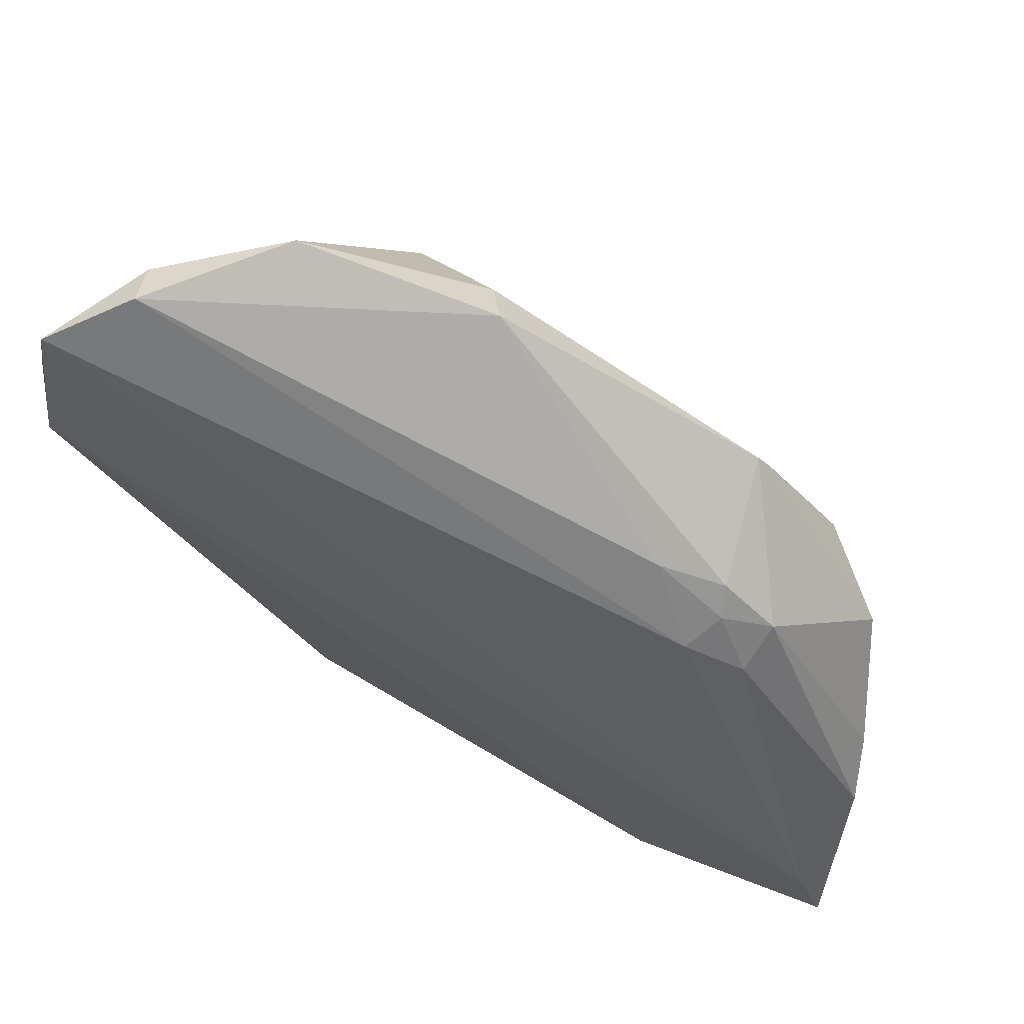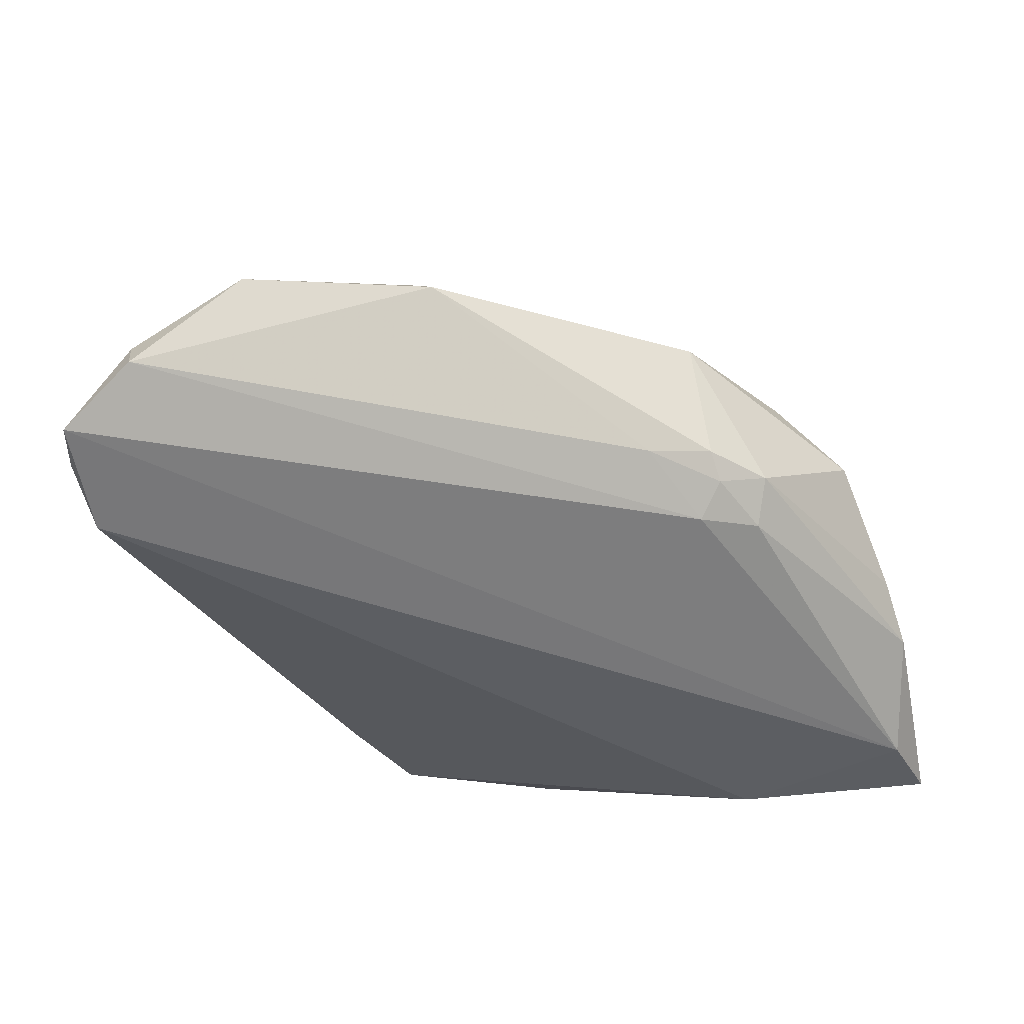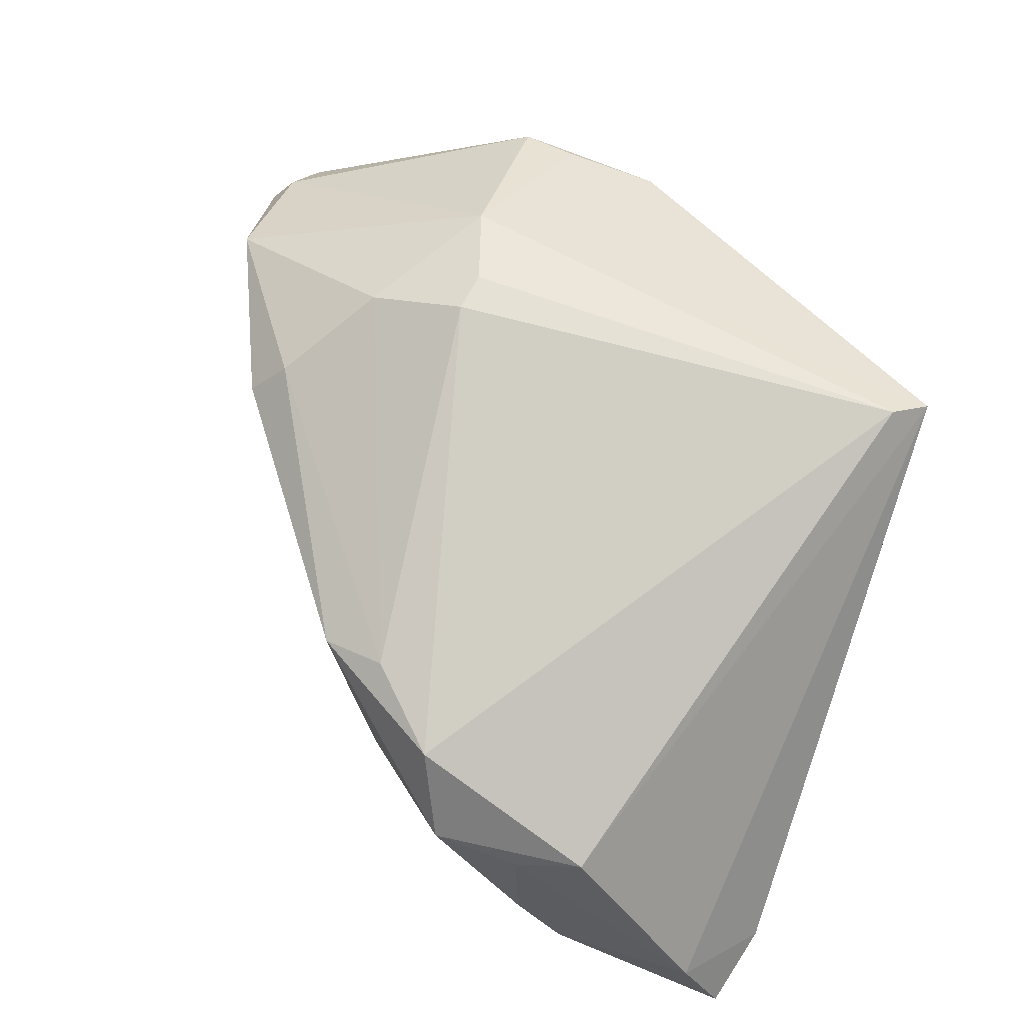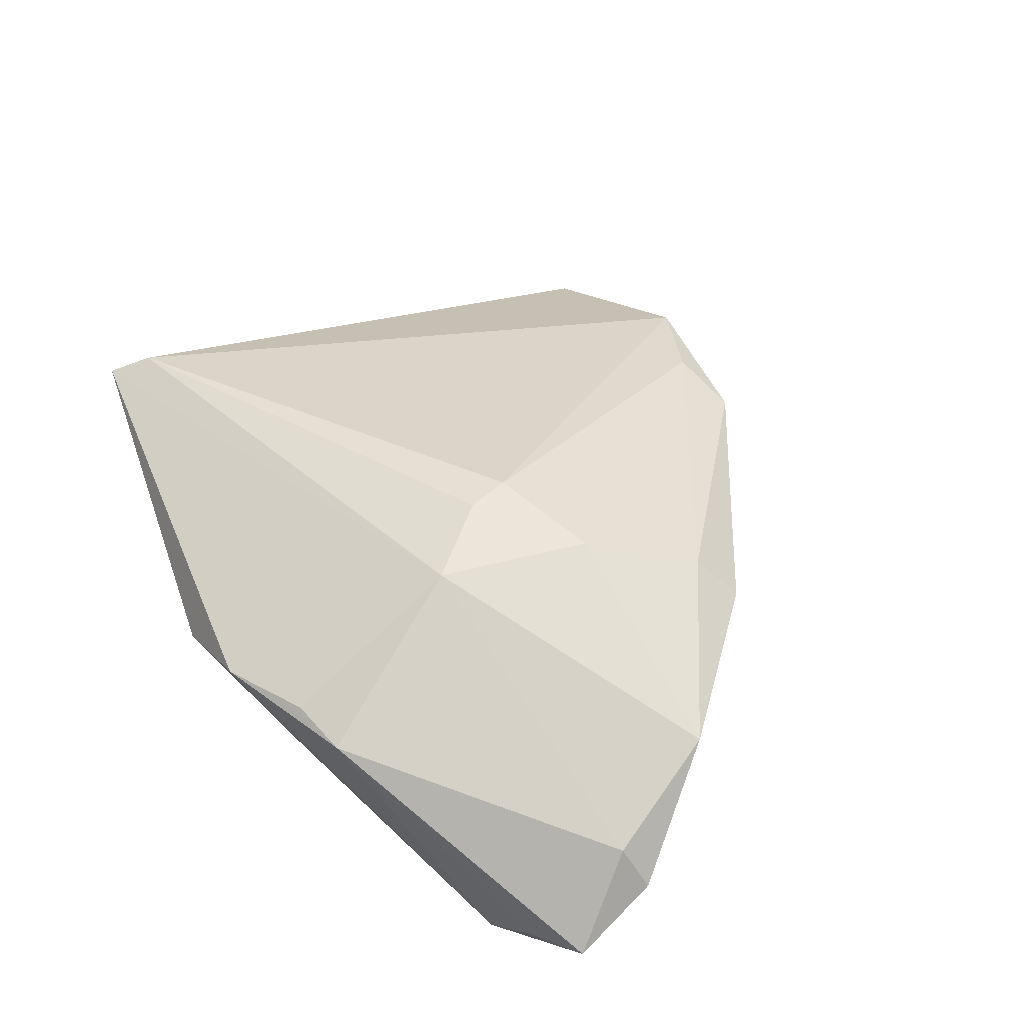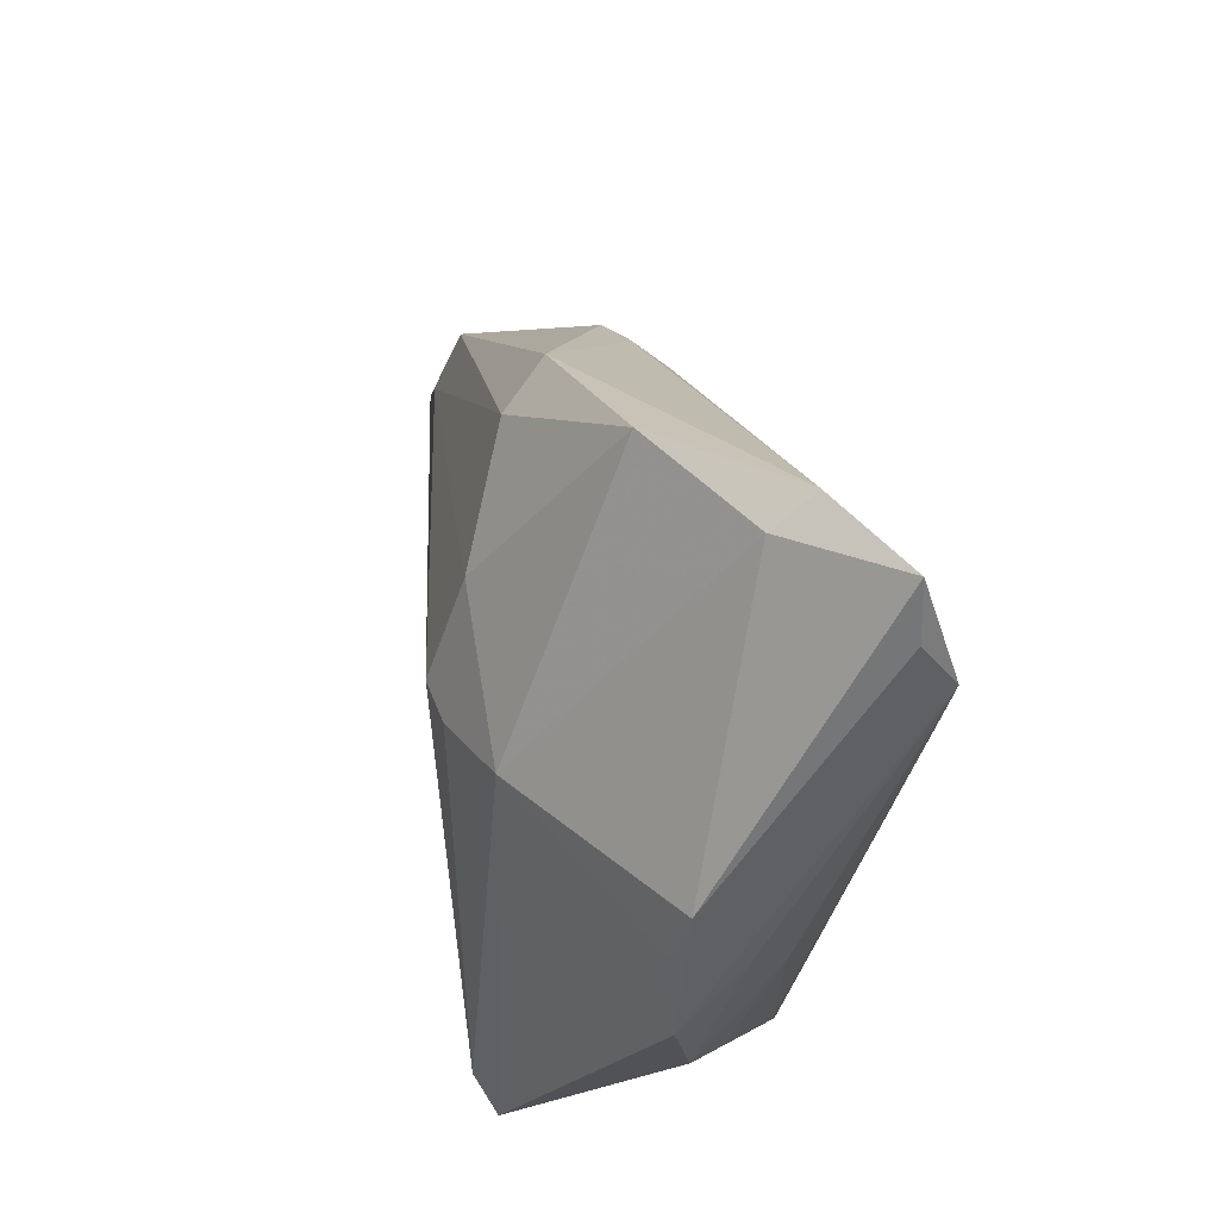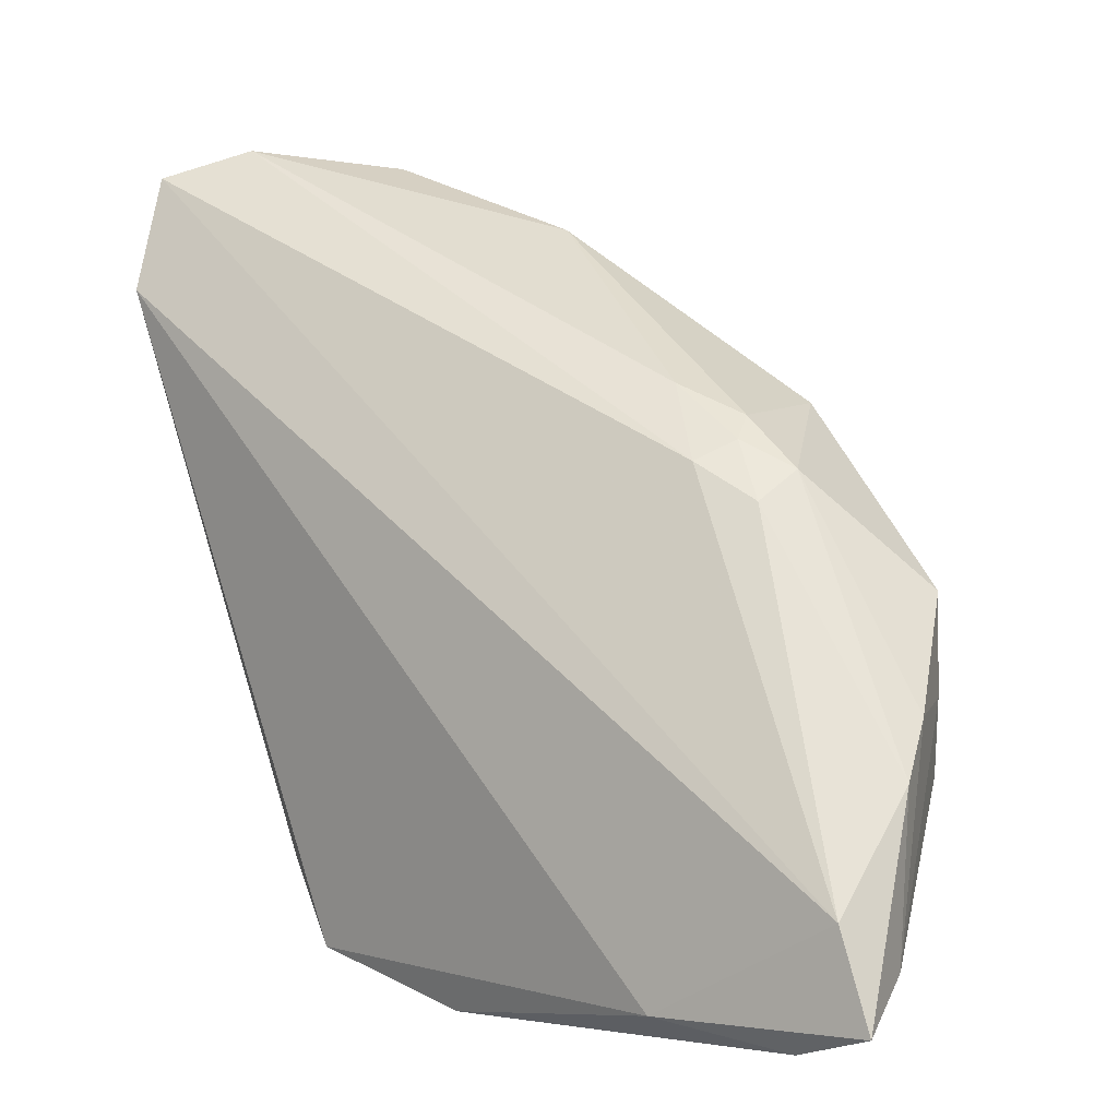
<metadata>
{"format":"obj","ext":"obj","renderer":"f3d","projection":"perspective","resolution":1024,"background":"white","views":[{"elev":68.6,"azim":-158.1,"up":"+Y"},{"elev":-37.7,"azim":-171.0,"up":"+Z"},{"elev":74.9,"azim":-72.4,"up":"+Z"},{"elev":36.2,"azim":127.2,"up":"+Z"},{"elev":44.7,"azim":79.1,"up":"+Y"},{"elev":-1.9,"azim":-142.3,"up":"+Y"}]}
</metadata>
<code>
v -0.05485 -0.02445 -0.01237
v 0.02725 -0.05189 0.01822
v -0.02952 0.009421 0.01457
v 0.02414 -0.04733 0.0206
v -0.03542 0.005235 -0.01073
v 0.05462 0.007943 0.004794
v -0.05314 -0.01778 -0.006309
v -0.02784 0.009824 -0.01216
v 0.004411 0.04083 0.007238
v 0.02749 0.05035 0.003089
v -0.05614 -0.0493 -0.02221
v 0.04179 0.04893 -0.005839
v -0.04553 -0.05211 -0.01945
v -0.03091 0.01237 -0.007859
v 0.04531 -0.007358 -0.009443
v -0.05452 -0.04359 -0.01373
v -0.02821 0.01793 0.01147
v 0.02372 -0.04637 -0.0149
v 0.02009 0.01381 0.02259
v 0.04377 -0.02193 -0.003741
v -0.04885 -0.01599 0.004459
v 0.04058 0.05211 -0.01099
v -0.03006 0.01527 -0.004801
v 0.002244 -0.05211 -0.01615
v 0.05146 0.00182 -0.004307
v 0.03576 0.01593 0.01798
v -0.04678 -0.02473 0.007167
v -0.05261 -0.03796 -0.02259
v -0.02181 0.0192 -0.006792
v 0.007254 0.03628 0.0122
v 0.04907 0.03392 -0.02259
v 0.05427 -0.004611 0.004051
v 0.05614 0.01522 0.003095
v 0.03054 -0.03637 -0.01282
v 0.05072 0.04144 -0.01797
v 0.02543 0.01292 0.02162
v -0.0395 -0.0001359 0.01403
v 0.04973 -0.01601 0.001273
v -0.03706 0.008947 -0.005345
v 0.01933 0.02657 0.01804
v -0.04847 -0.004333 0.005163
v 0.04936 0.04854 -0.01806
v -0.02918 -0.0492 -0.02259
f 2 18 38
f 24 18 2
f 37 27 4
f 4 27 2
f 4 19 37
f 43 31 18
f 18 24 43
f 22 12 42
f 42 12 33
f 2 38 32
f 32 31 33
f 13 24 2
f 11 43 13
f 13 43 24
f 33 12 26
f 26 4 2
f 2 32 26
f 29 9 22
f 10 12 22
f 22 9 10
f 40 26 10
f 10 26 12
f 1 7 39
f 39 7 41
f 37 17 41
f 41 17 39
f 41 27 37
f 16 1 11
f 7 1 16
f 11 13 16
f 2 27 16
f 16 13 2
f 33 31 35
f 35 42 33
f 31 42 35
f 31 32 25
f 25 32 38
f 25 15 31
f 38 15 25
f 18 31 34
f 31 15 34
f 19 4 36
f 4 26 36
f 40 19 36
f 36 26 40
f 6 32 33
f 33 26 6
f 6 26 32
f 9 17 30
f 40 10 30
f 30 10 9
f 3 19 40
f 40 30 3
f 3 30 17
f 37 19 3
f 3 17 37
f 39 17 23
f 23 17 9
f 9 29 23
f 22 42 8
f 8 29 22
f 27 41 21
f 21 41 7
f 21 16 27
f 7 16 21
f 20 15 38
f 20 34 15
f 20 38 18
f 18 34 20
f 28 42 31
f 28 8 42
f 28 43 11
f 31 43 28
f 11 1 28
f 5 1 39
f 5 28 1
f 8 28 5
f 14 23 29
f 29 8 14
f 8 5 14
f 39 23 14
f 14 5 39

</code>
